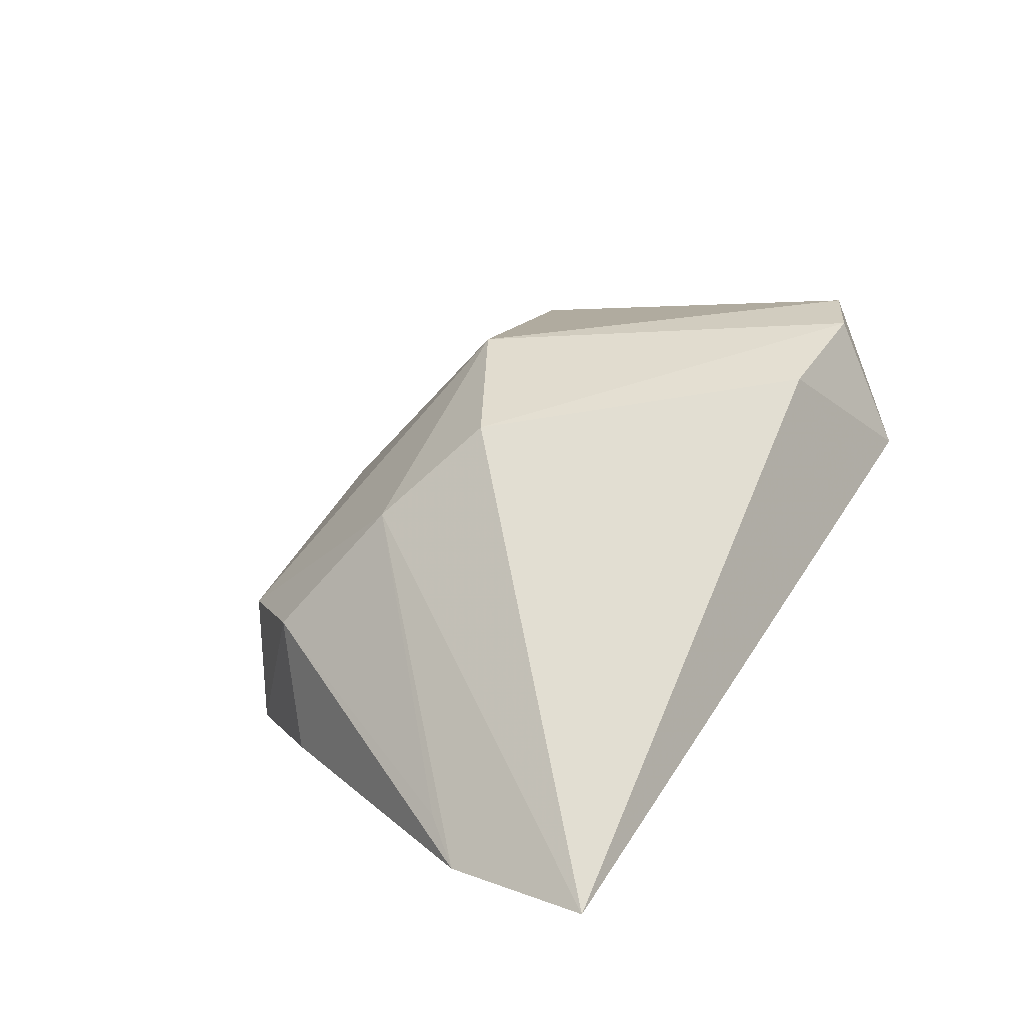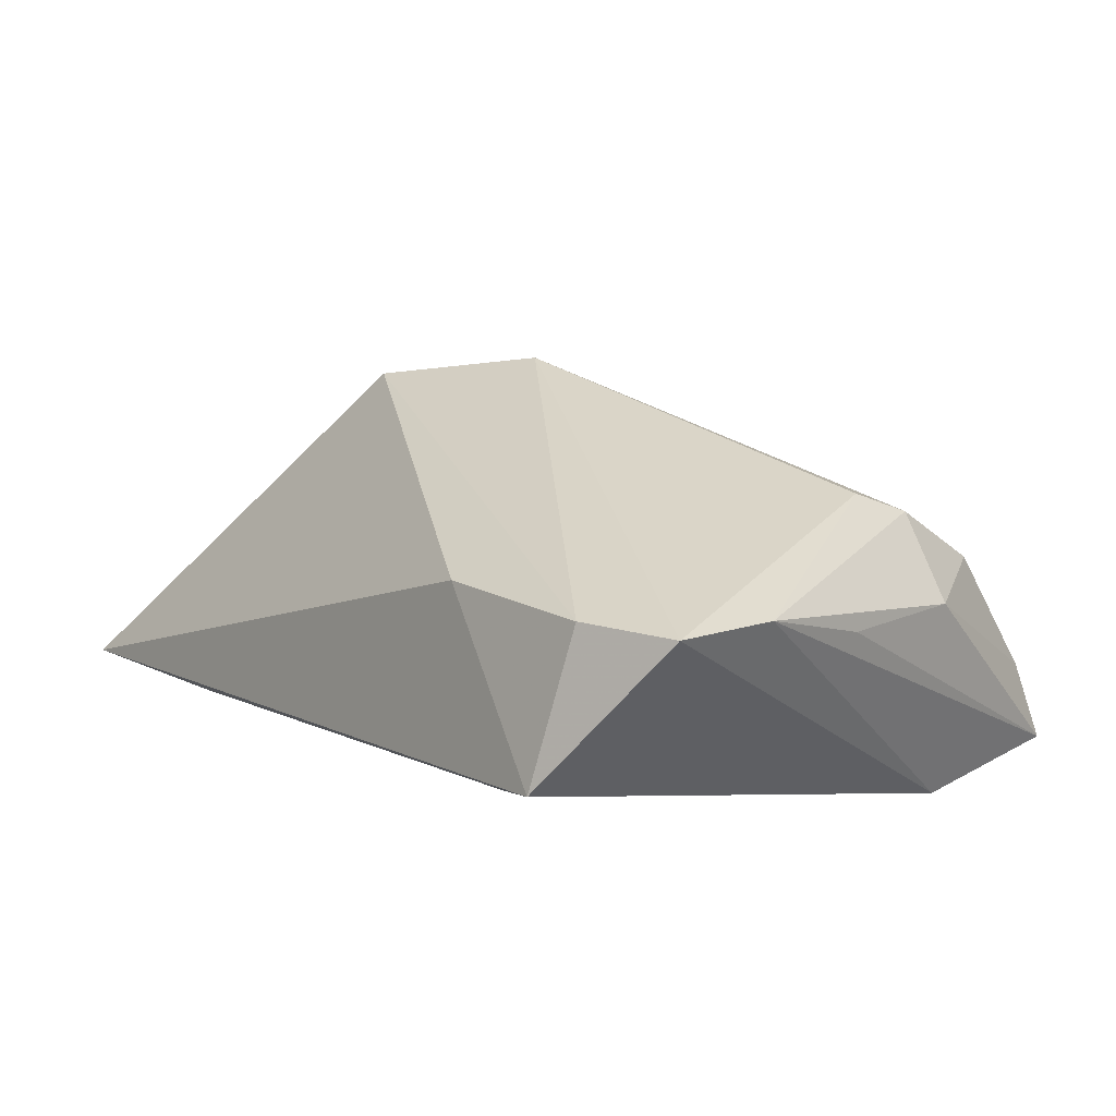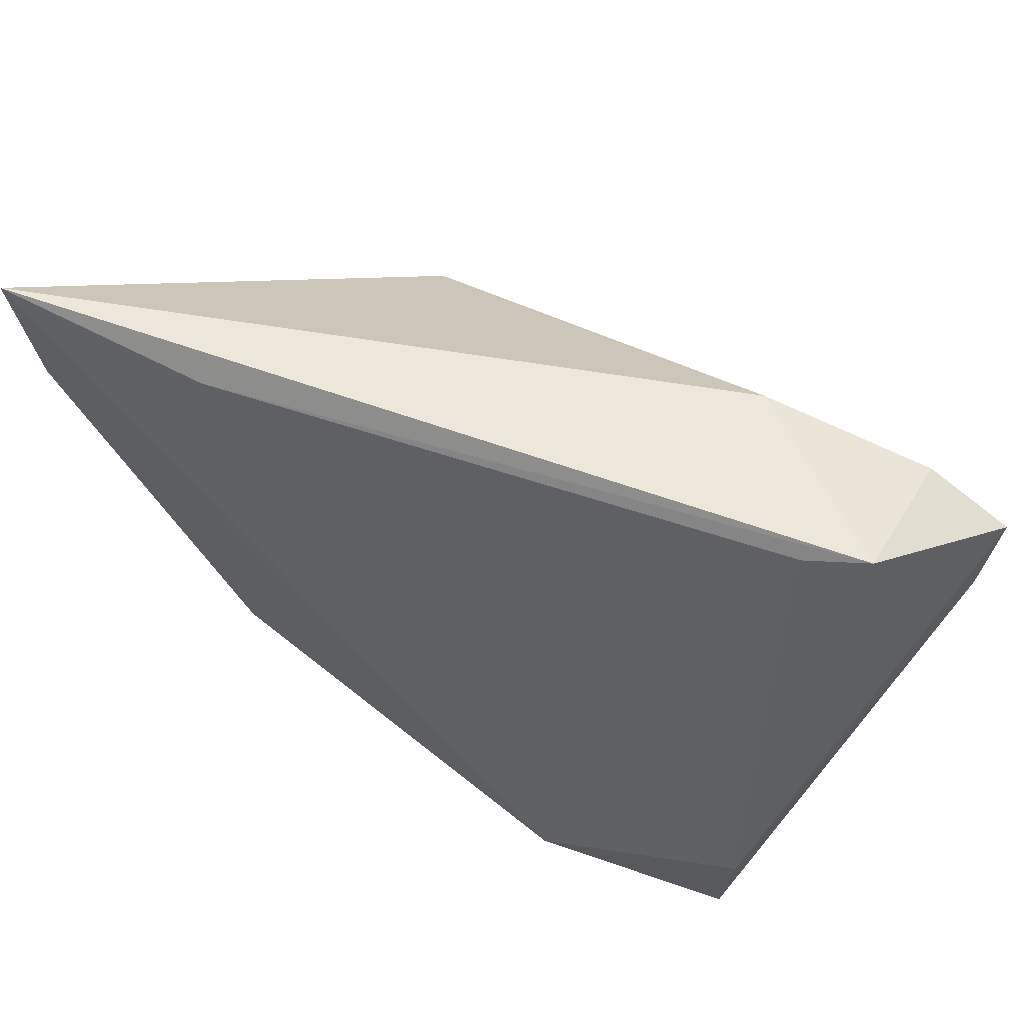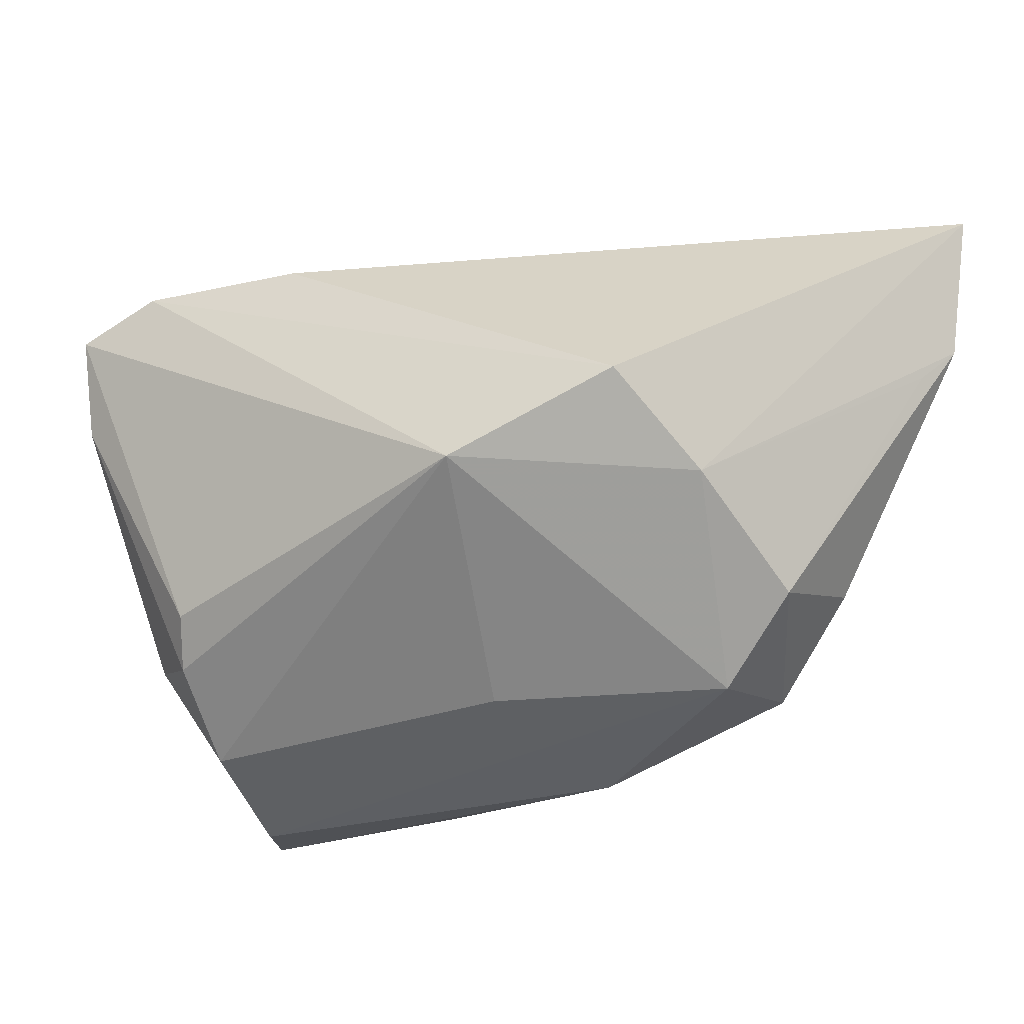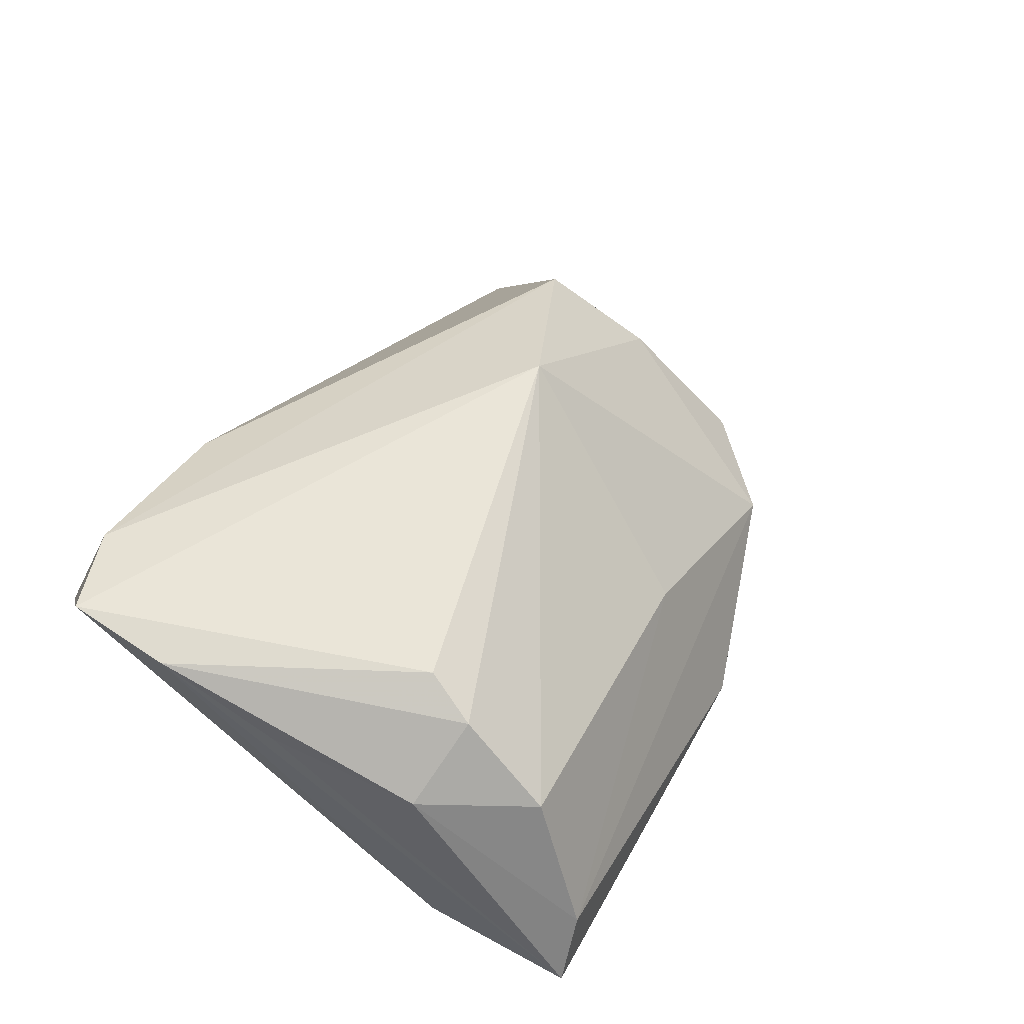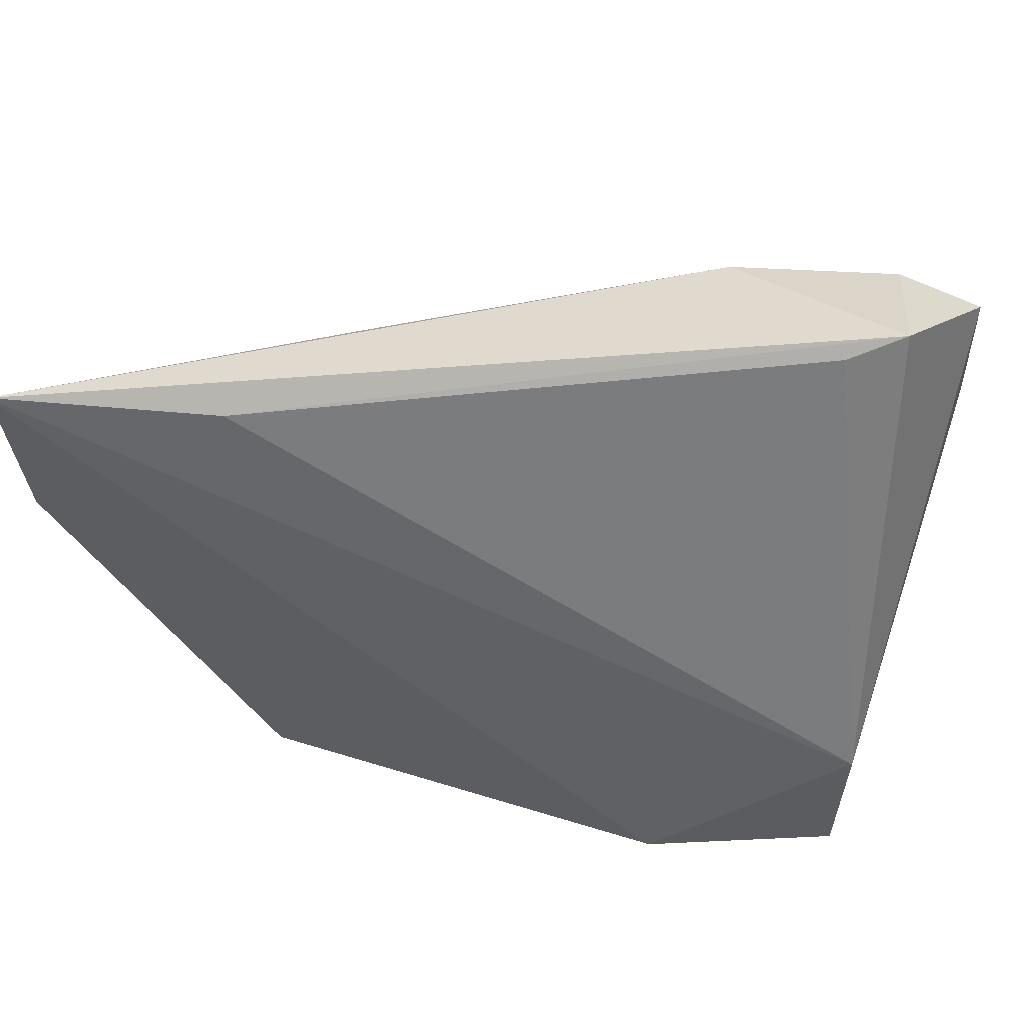
<metadata>
{"format":"obj","ext":"obj","renderer":"f3d","projection":"perspective","resolution":1024,"background":"white","views":[{"elev":17.6,"azim":118.5,"up":"+Z"},{"elev":27.8,"azim":-127.1,"up":"+Z"},{"elev":66.0,"azim":-144.4,"up":"+Y"},{"elev":-17.1,"azim":29.9,"up":"+Y"},{"elev":52.4,"azim":-56.9,"up":"+Z"},{"elev":51.5,"azim":-168.9,"up":"+Y"}]}
</metadata>
<code>
v 0.01097 -0.002638 0.0249
v 0.03217 0.0298 -0.01615
v 0.008919 -0.03193 -0.01608
v 0.0283 0.006088 0.0194
v -0.02963 -0.01988 0.01701
v 0.004685 -0.02474 0.003904
v -0.04281 0.01036 0.02029
v -0.03286 -0.03609 -0.005458
v 0.05012 0.01237 -0.01652
v -0.03486 0.03235 0.005839
v -0.01519 -0.03322 -0.02045
v 0.03768 -0.01457 -0.00401
v -0.04107 -0.002262 0.014
v 0.0297 -0.02316 -0.02025
v -0.03661 -0.03656 -0.01315
v -0.01512 0.02672 0.01789
v 0.03861 -0.01197 -0.01853
v -0.02992 -0.02926 0.008873
v -0.02875 0.03078 0.002694
v -0.03352 0.02577 0.02131
v 0.05294 0.01626 -0.02045
v 0.02914 -0.0241 -0.005844
v 0.05507 0.03235 -0.02045
v -0.03725 -0.01939 -0.01342
v -0.04299 0.02162 0.02222
v -0.02793 -0.01429 0.02003
v -0.03779 -0.01811 0.01033
v 0.03361 -0.003559 0.009417
f 23 10 16
f 25 10 24
f 24 11 15
f 23 11 24
f 23 16 4
f 4 28 23
f 1 28 4
f 25 1 20
f 20 10 25
f 20 16 10
f 1 4 20
f 20 4 16
f 26 1 25
f 26 5 1
f 5 27 18
f 1 5 18
f 23 28 21
f 21 11 23
f 14 11 21
f 2 10 23
f 23 24 2
f 25 24 7
f 7 24 15
f 7 27 5
f 7 26 25
f 5 26 7
f 8 27 15
f 8 18 27
f 22 28 1
f 19 24 10
f 10 2 19
f 19 2 24
f 15 27 13
f 13 7 15
f 27 7 13
f 1 18 6
f 6 22 1
f 18 8 6
f 8 22 6
f 14 21 17
f 28 22 12
f 12 17 21
f 12 22 14
f 14 17 12
f 3 22 8
f 15 11 3
f 3 8 15
f 3 11 14
f 14 22 3
f 9 21 28
f 28 12 9
f 9 12 21

</code>
